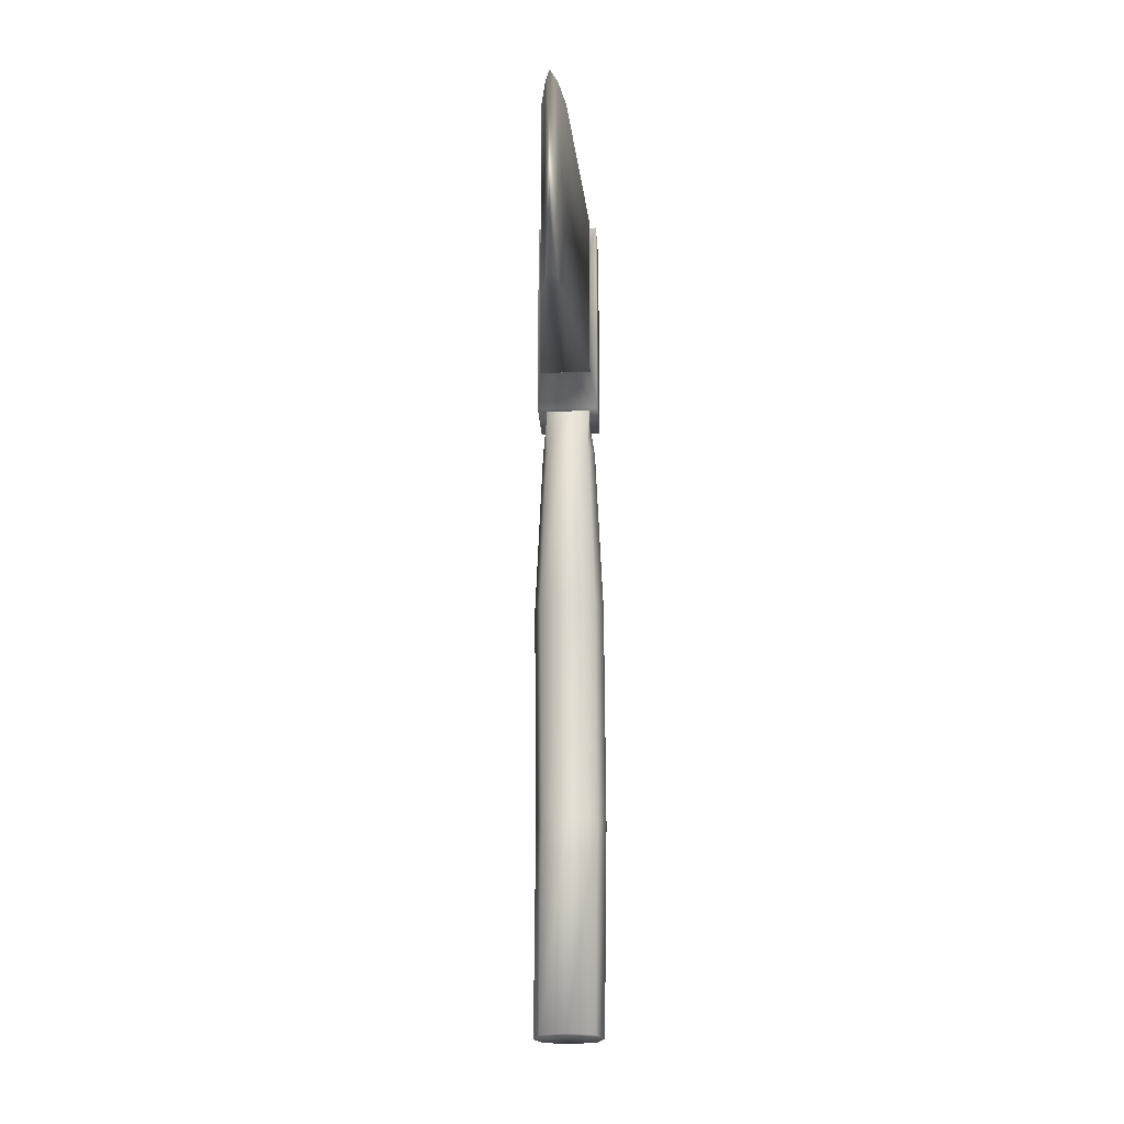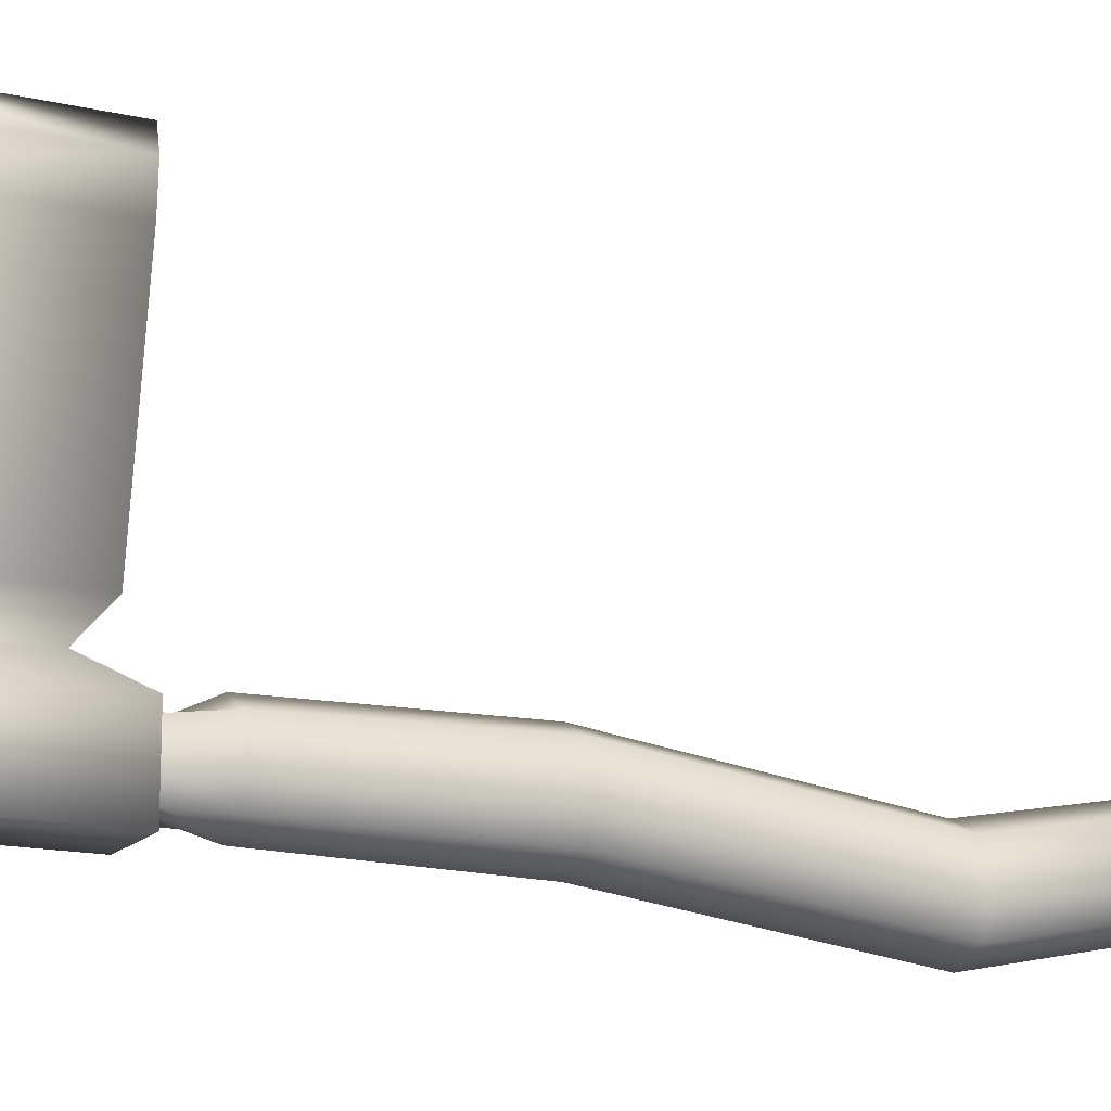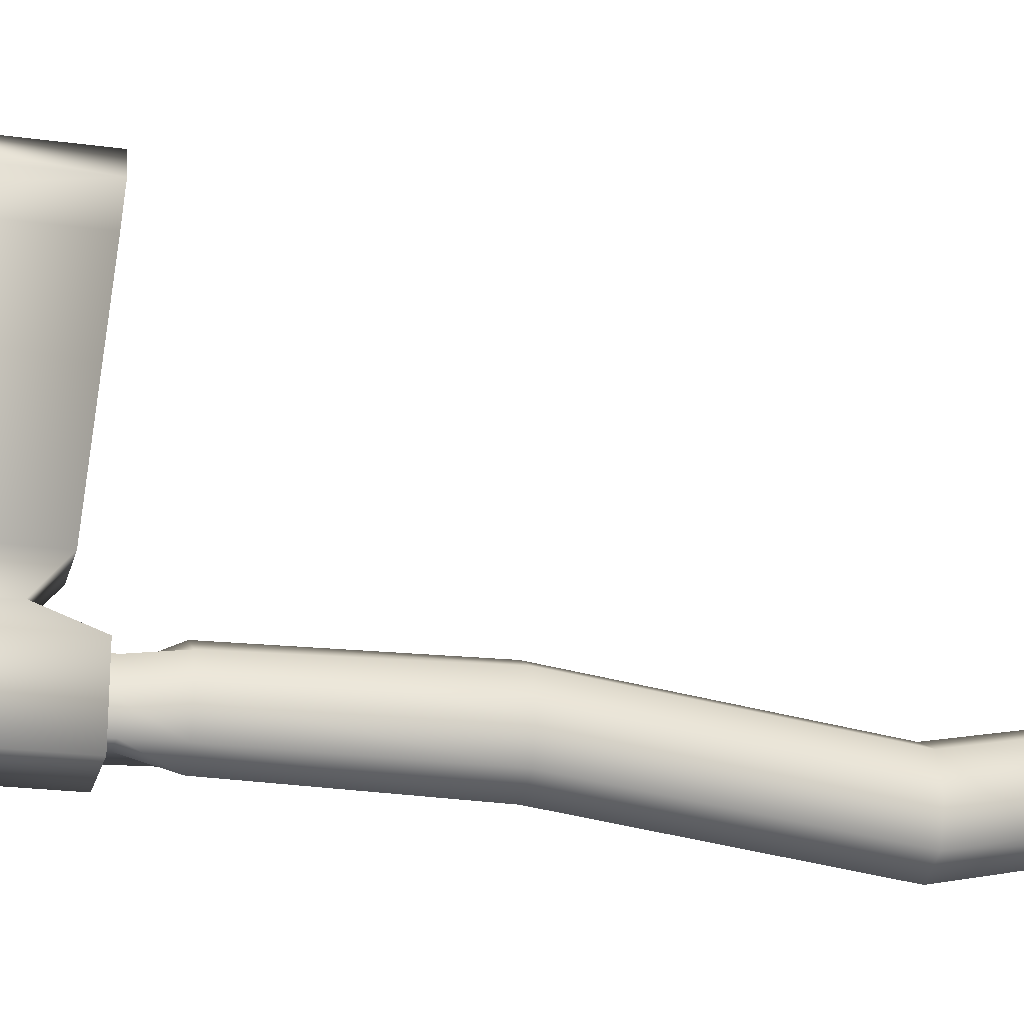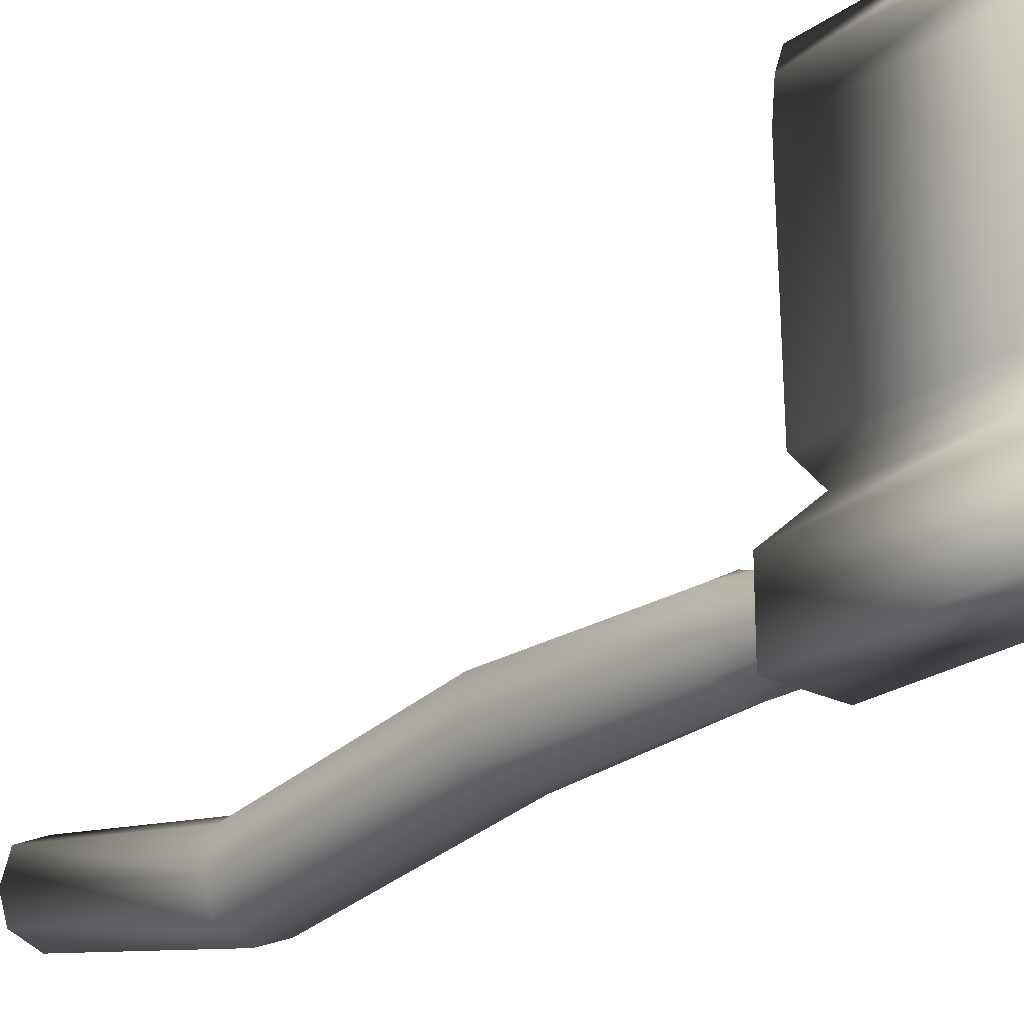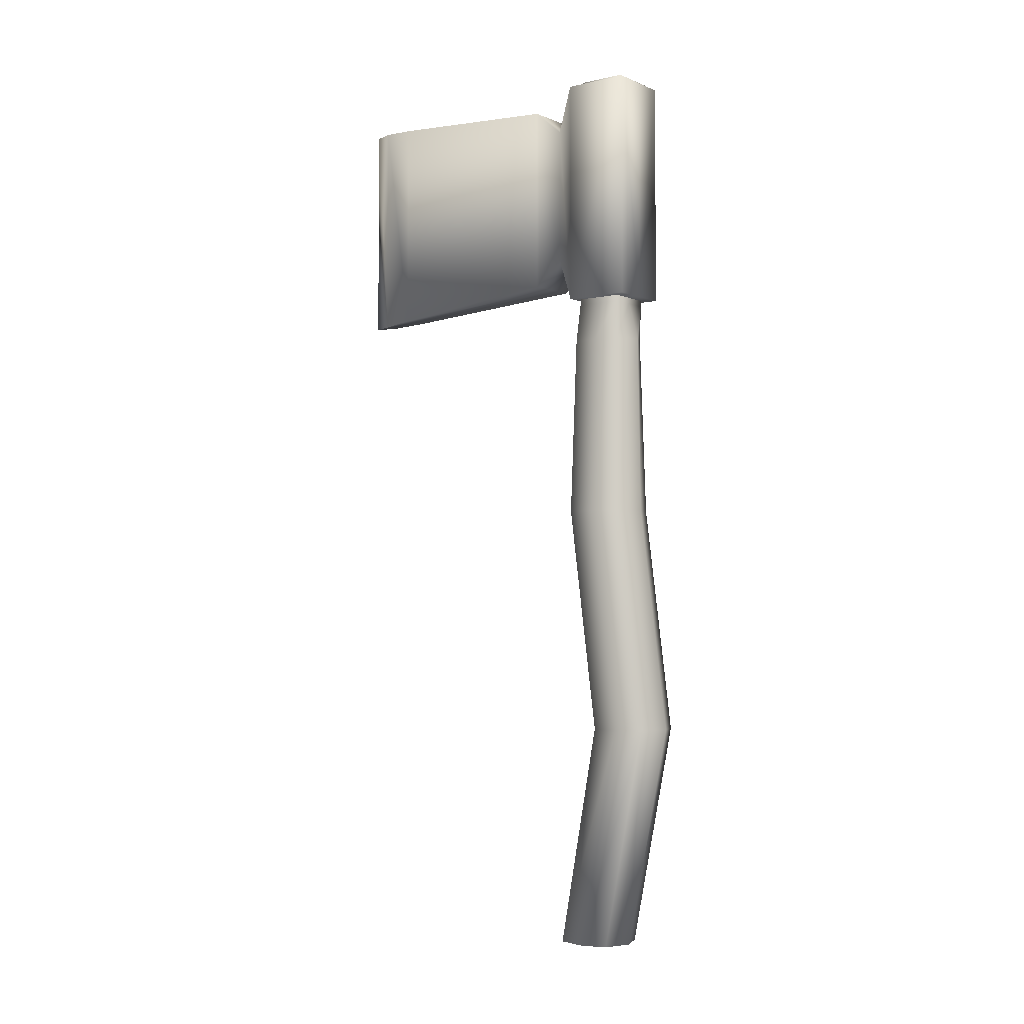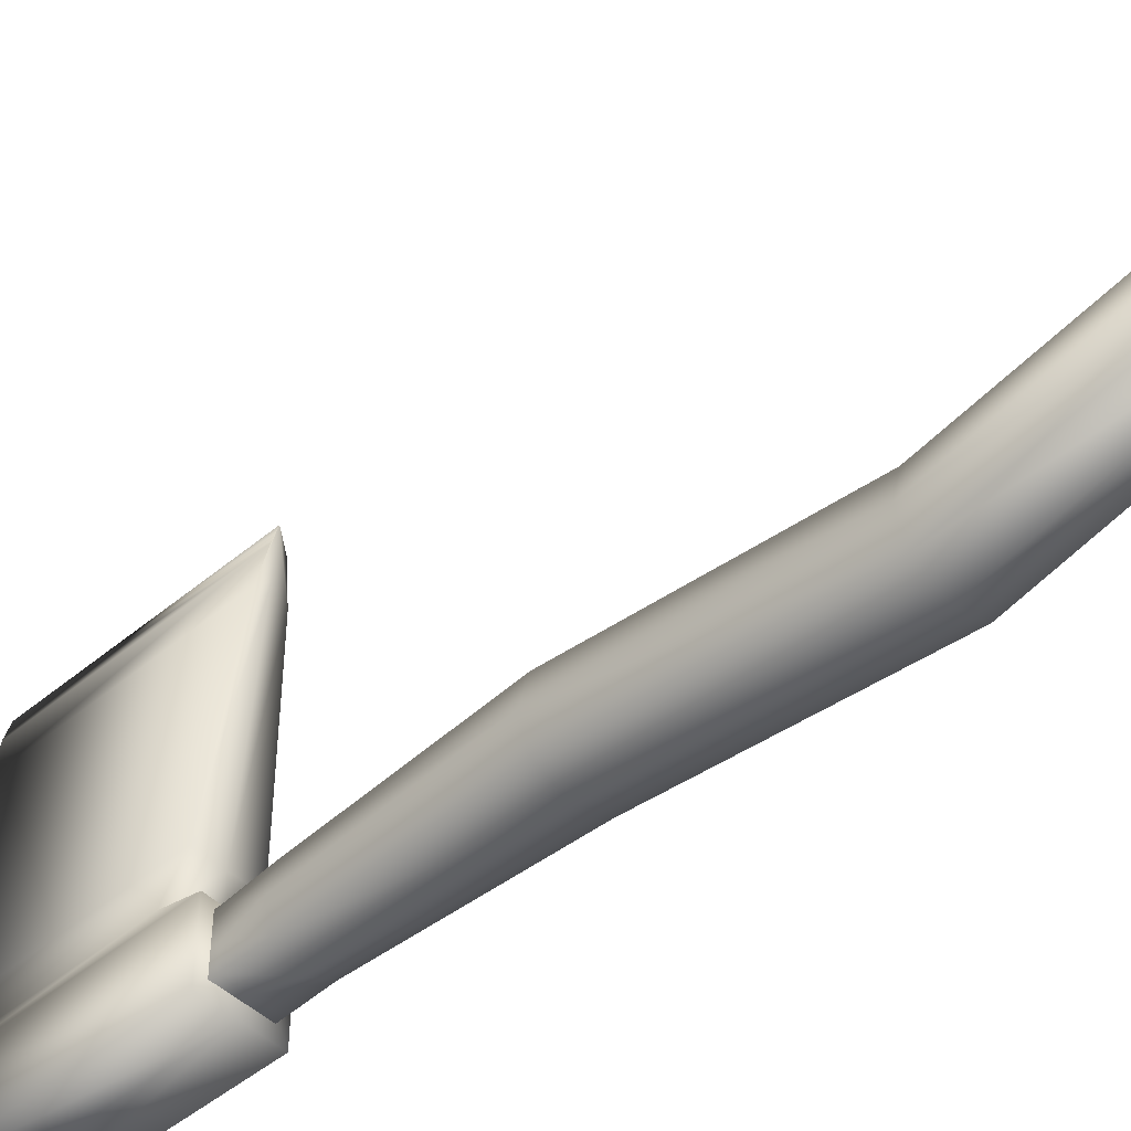
<metadata>
{"format":"obj","ext":"obj","renderer":"f3d","projection":"perspective","resolution":1024,"background":"white","views":[{"elev":-21.6,"azim":3.4,"up":"+Y"},{"elev":-15.3,"azim":-116.2,"up":"+Z"},{"elev":-21.7,"azim":-103.5,"up":"+Z"},{"elev":-23.3,"azim":139.7,"up":"+Z"},{"elev":-3.2,"azim":126.9,"up":"+Y"},{"elev":-47.2,"azim":-46.6,"up":"+Z"}]}
</metadata>
<code>
g default
v -0.01048 12.24 5.249
v -0.01048 8.748 5.249
v 0.09832 8.748 4.934
v 0.09832 12.24 4.934
v -0.01048 12.24 -0.332
v -0.01048 12.24 0.668
v 0.5 12.24 0.668
v 0.5 12.24 -0.332
v -0.01048 8.748 -0.332
v 0.5 8.748 -0.332
v -0.01048 8.748 0.668
v 0.5 8.748 0.668
v -0.5 8.748 -0.332
v -0.5 8.748 0.668
v -0.5 12.24 0.668
v -0.5 12.24 -0.332
v -0.008653 9.048 1.401
v -0.007901 9.427 0.9627
v 0.3768 9.427 0.9627
v 0.4127 9.048 1.401
v 0.3768 11.56 0.9627
v 0.4127 11.94 1.401
v -0.007901 11.56 0.9627
v -0.008653 11.94 1.401
v -0.3768 11.56 0.9627
v -0.3768 9.427 0.9627
v -0.4127 9.048 1.401
v -0.4127 11.94 1.401
v -0.1979 8.796 4.371
v -0.1979 12.19 4.371
v -0.01048 12.19 4.498
v 0.1979 12.19 4.371
v 0.1979 8.796 4.371
v -0.01048 8.796 4.551
v -0.09832 8.748 4.934
v -0.09832 12.24 4.934
v -0.4159 -1.574 0.9058
v 0.4159 -1.574 0.9058
v -0.3651 12.3 0.506
v 0.3651 12.3 0.506
v -0.3651 12.3 -0.2241
v 0.3651 12.3 -0.2241
v -0.4159 -1.574 0.07396
v 0.4159 -1.574 0.07396
v -0.004594 -1.574 1.097
v -0.004594 -1.574 -0.09303
v -0.004033 12.3 -0.2241
v -0.004033 12.3 0.506
v -0.3651 12.3 0.1062
v -0.004033 12.3 0.1062
v 0.3651 12.3 0.1062
v 0.5341 -1.574 0.4503
v -0.004594 -1.574 0.4503
v -0.5341 -1.574 0.4503
v -0.4374 5.301 0.7106
v -0.004832 5.301 0.9114
v 0.4374 5.301 0.7106
v 0.5617 5.301 0.2316
v 0.4374 5.301 -0.1643
v -0.004832 5.301 -0.3399
v -0.4374 5.301 -0.1643
v -0.5617 5.301 0.2316
v -0.3532 8.654 -0.1347
v -0.003901 8.654 -0.1347
v 0.3532 8.654 -0.1347
v 0.3532 8.654 0.1849
v 0.3532 8.654 0.5717
v -0.003901 8.654 0.5717
v -0.3532 8.654 0.5717
v -0.3532 8.654 0.1849
v -0.3408 8.068 0.6614
v -0.003765 8.068 0.8583
v 0.3408 8.068 0.6614
v 0.4377 8.068 0.2342
v 0.3408 8.068 -0.1187
v -0.003765 8.068 -0.291
v -0.3408 8.068 -0.1187
v -0.4377 8.068 0.2342
v -0.437 1.834 0.2591
v -0.004827 1.834 0.4597
v 0.437 1.834 0.2591
v 0.5612 1.834 -0.2195
v 0.437 1.834 -0.6149
v -0.004827 1.834 -0.7904
v -0.437 1.834 -0.6149
v -0.5612 1.834 -0.2195
v -0.5 8.748 0.668
v 0.5 8.748 0.668
v -0.5 12.24 0.668
v 0.5 12.24 0.668
v -0.5 12.24 -0.332
v 0.5 12.24 -0.332
v -0.5 8.748 -0.332
v 0.5 8.748 -0.332
v -0.09832 8.748 4.934
v 0.09832 8.748 4.934
v 0.09832 12.24 4.934
v -0.09832 12.24 4.934
v -0.3768 9.427 0.9627
v 0.3768 9.427 0.9627
v 0.3768 11.56 0.9627
v -0.3768 11.56 0.9627
v -0.4127 9.048 1.401
v -0.4127 11.94 1.401
v 0.4127 11.94 1.401
v 0.4127 9.048 1.401
v -0.01048 8.748 0.668
v -0.01048 8.748 -0.332
v -0.01048 12.24 -0.332
v -0.01048 12.24 0.668
v -0.007901 11.56 0.9627
v -0.008653 11.94 1.401
v -0.01048 12.24 5.249
v -0.01048 8.748 5.249
v -0.008653 9.048 1.401
v -0.007901 9.427 0.9627
v -0.1979 8.796 4.371
v -0.1979 12.19 4.371
v -0.01048 12.19 4.498
v 0.1979 12.19 4.371
v 0.1979 8.796 4.371
v -0.01048 8.796 4.551
g hatchet:Group4
f 1 2 3 4
f 5 6 7 8
f 9 5 8 10
f 11 9 10 12
f 12 10 8 7
f 13 14 15 16
f 17 18 19 20
f 19 21 22 20
f 21 23 24 22
f 25 26 27 28
f 18 11 12 19
f 12 7 21 19
f 7 6 23 21
f 15 14 26 25
f 28 27 29 30
f 22 24 31 32
f 20 22 32 33
f 33 34 17 20
f 13 9 11 14
f 16 5 9 13
f 15 6 5 16
f 23 6 15 25
f 24 23 25 28
f 30 31 24 28
f 35 2 1 36
f 27 17 34 29
f 26 18 17 27
f 14 11 18 26
f 30 29 35 36
f 1 31 30 36
f 32 31 1 4
f 33 32 4 3
f 2 34 33 3
f 29 34 2 35
f 67 68 72 73
f 47 50 51 42
f 75 76 64 65
f 52 53 46 44
f 65 66 74 75
f 77 78 70 63
f 43 46 53 54
f 63 64 76 77
f 49 50 47 41
f 71 72 68 69
f 39 48 50 49
f 51 50 48 40
f 73 74 66 67
f 45 53 52 38
f 54 53 45 37
f 69 70 78 71
f 79 80 56 55
f 57 56 80 81
f 81 82 58 57
f 59 58 82 83
f 83 84 60 59
f 61 60 84 85
f 85 86 62 61
f 55 62 86 79
f 41 47 64 63
f 65 64 47 42
f 51 66 65 42
f 67 66 51 40
f 48 68 67 40
f 69 68 48 39
f 49 70 69 39
f 63 70 49 41
f 55 56 72 71
f 73 72 56 57
f 57 58 74 73
f 75 74 58 59
f 59 60 76 75
f 77 76 60 61
f 61 62 78 77
f 71 78 62 55
f 37 45 80 79
f 81 80 45 38
f 38 52 82 81
f 83 82 52 44
f 46 84 83 44
f 85 84 46 43
f 43 54 86 85
f 79 86 54 37

</code>
